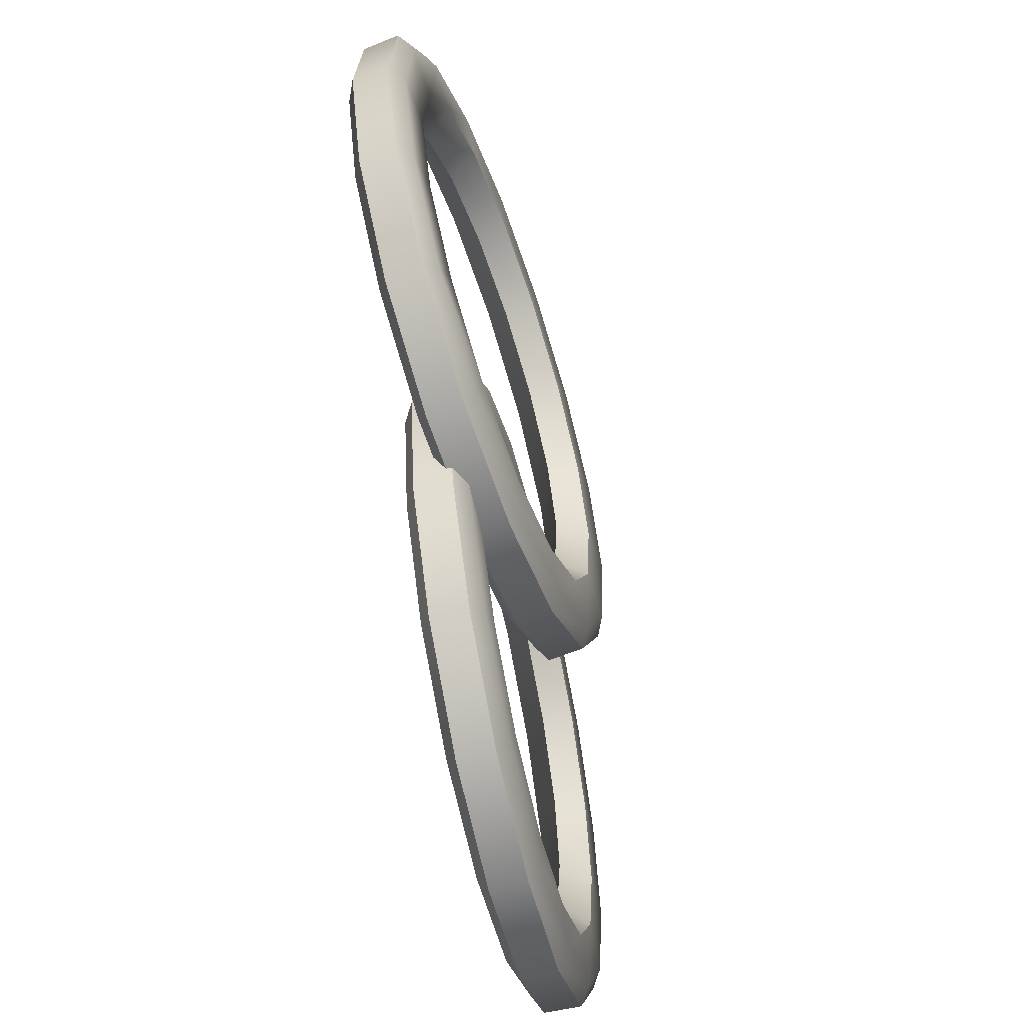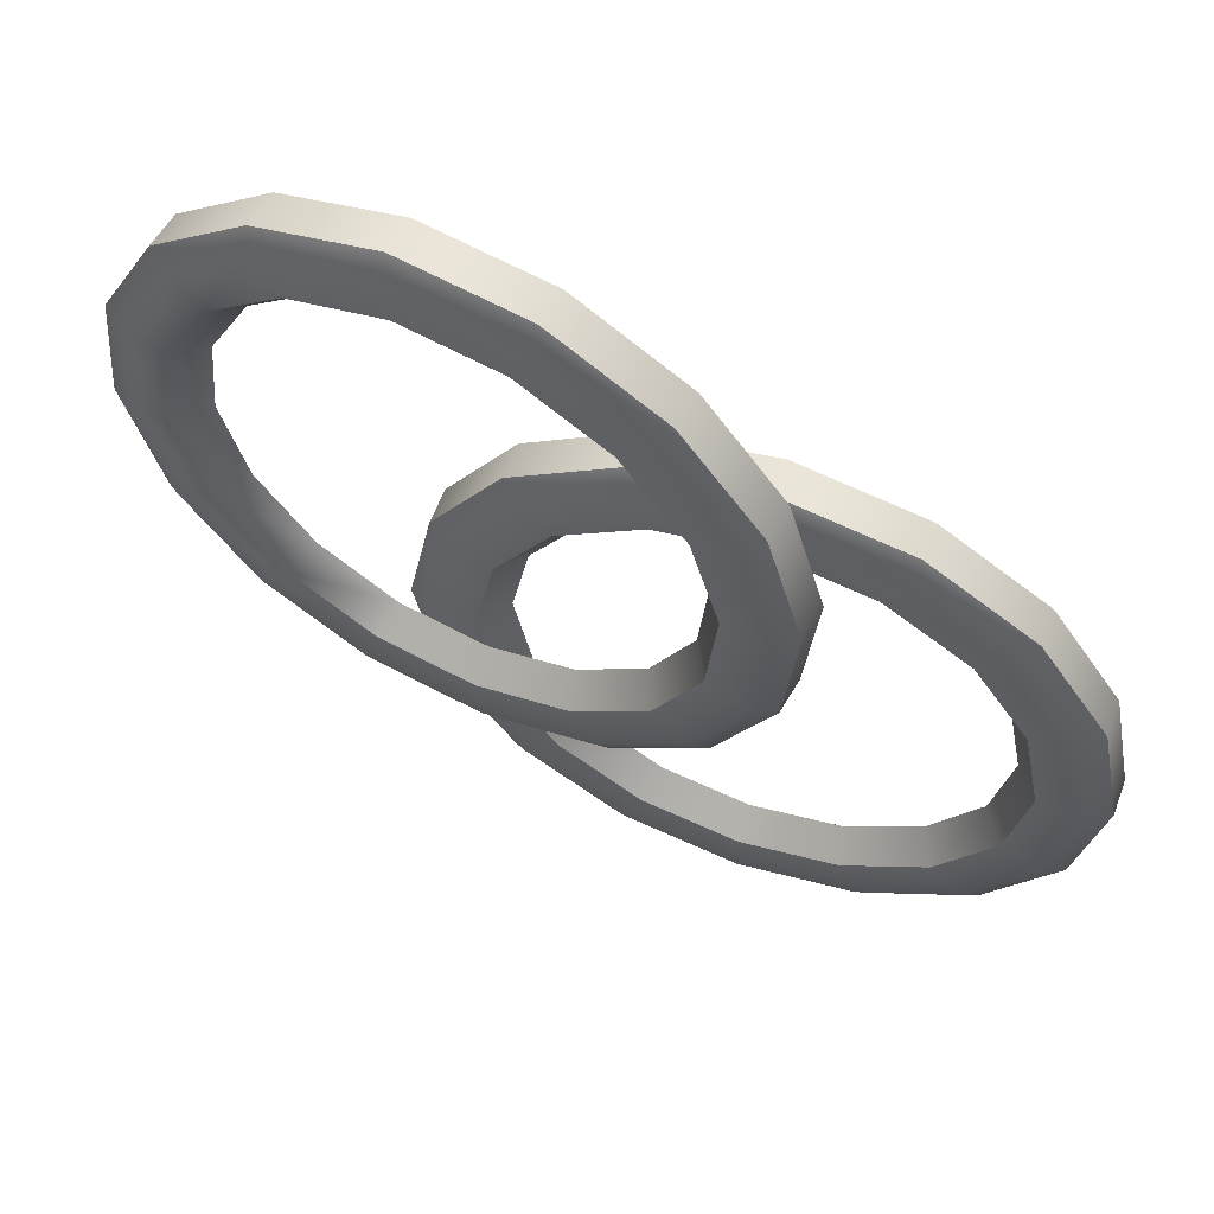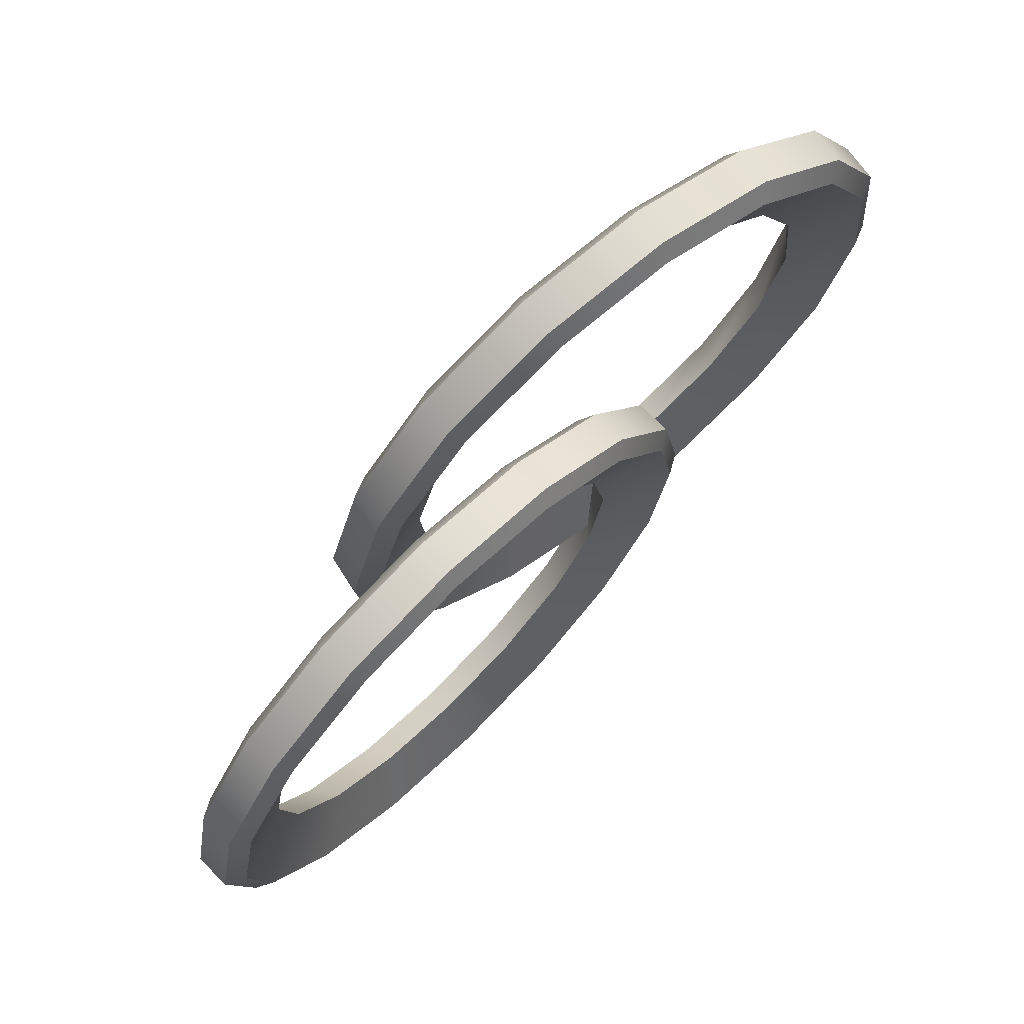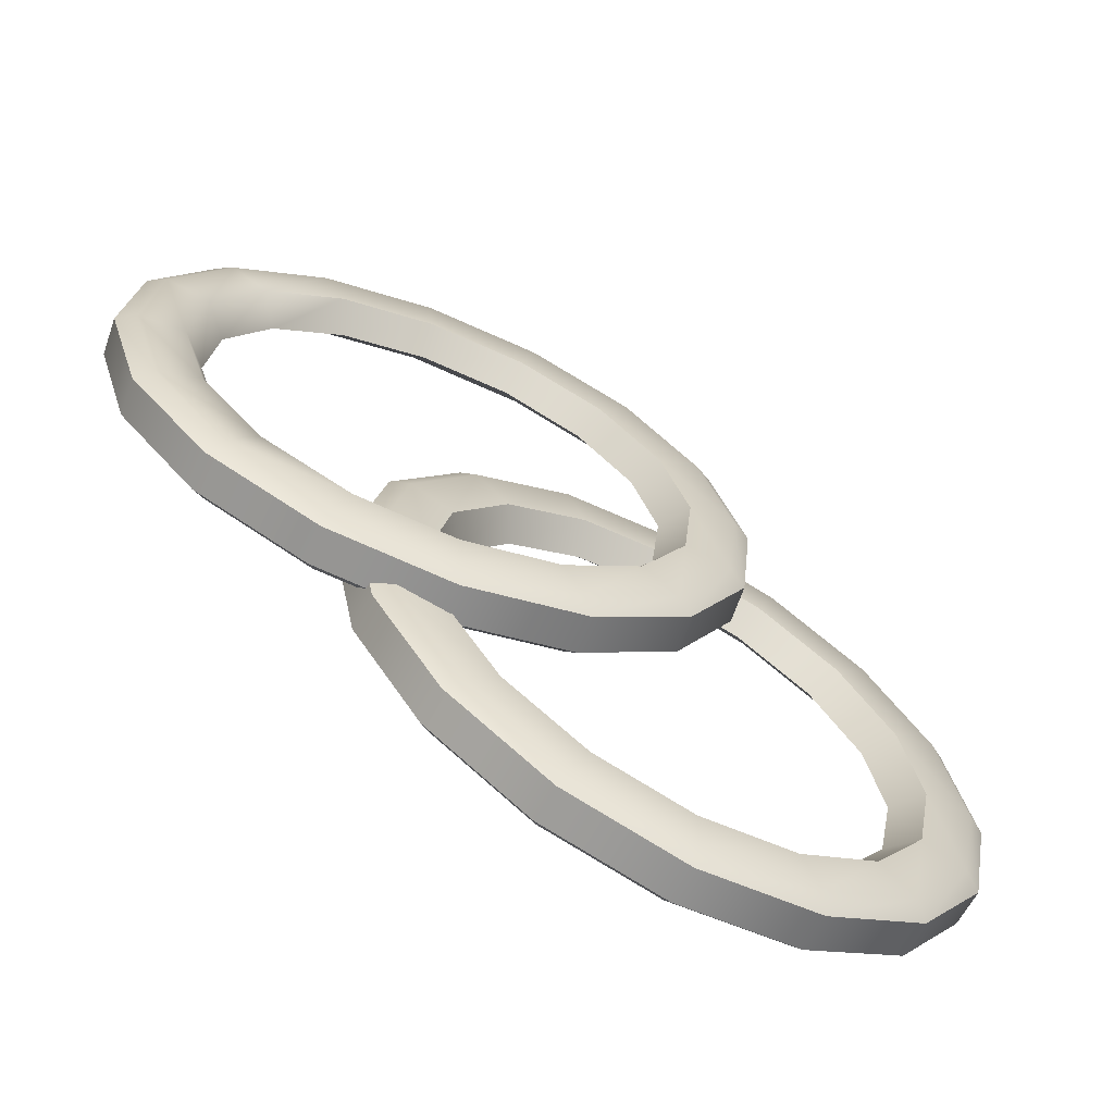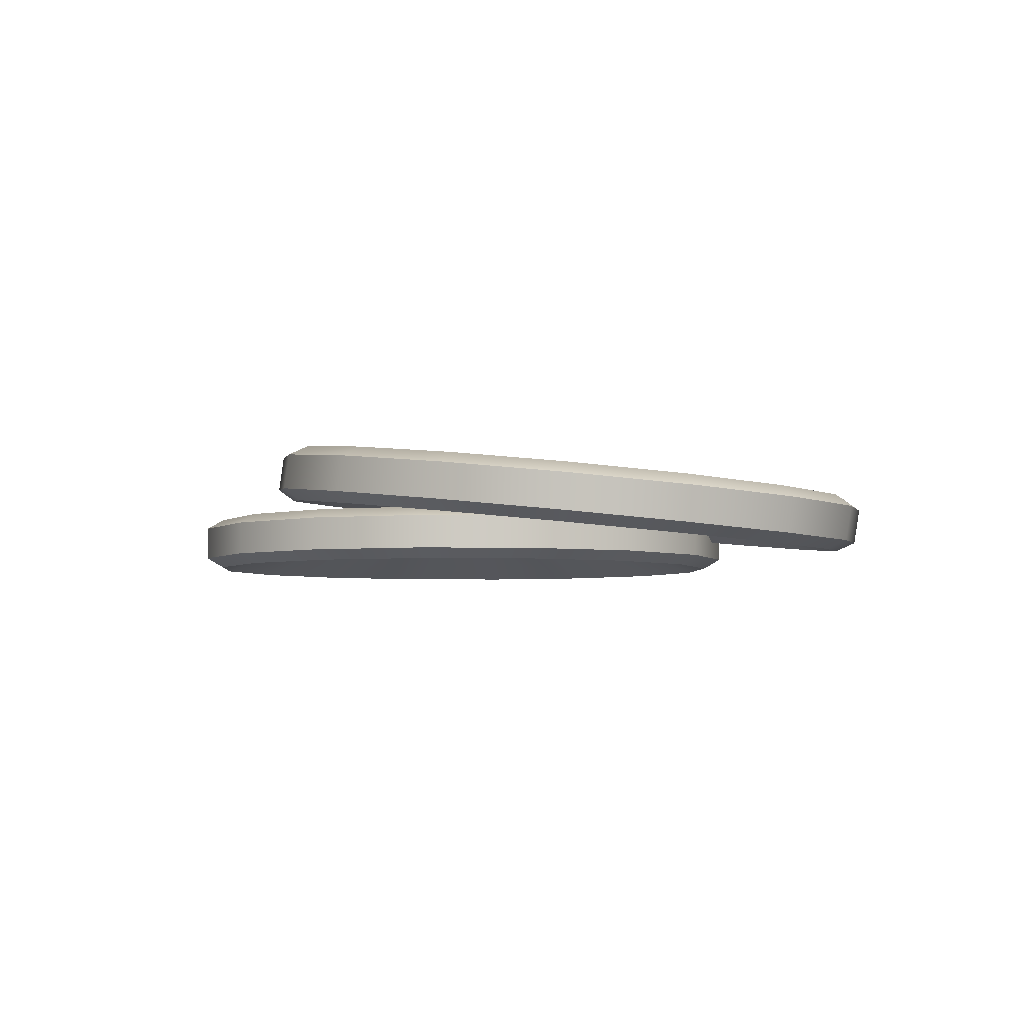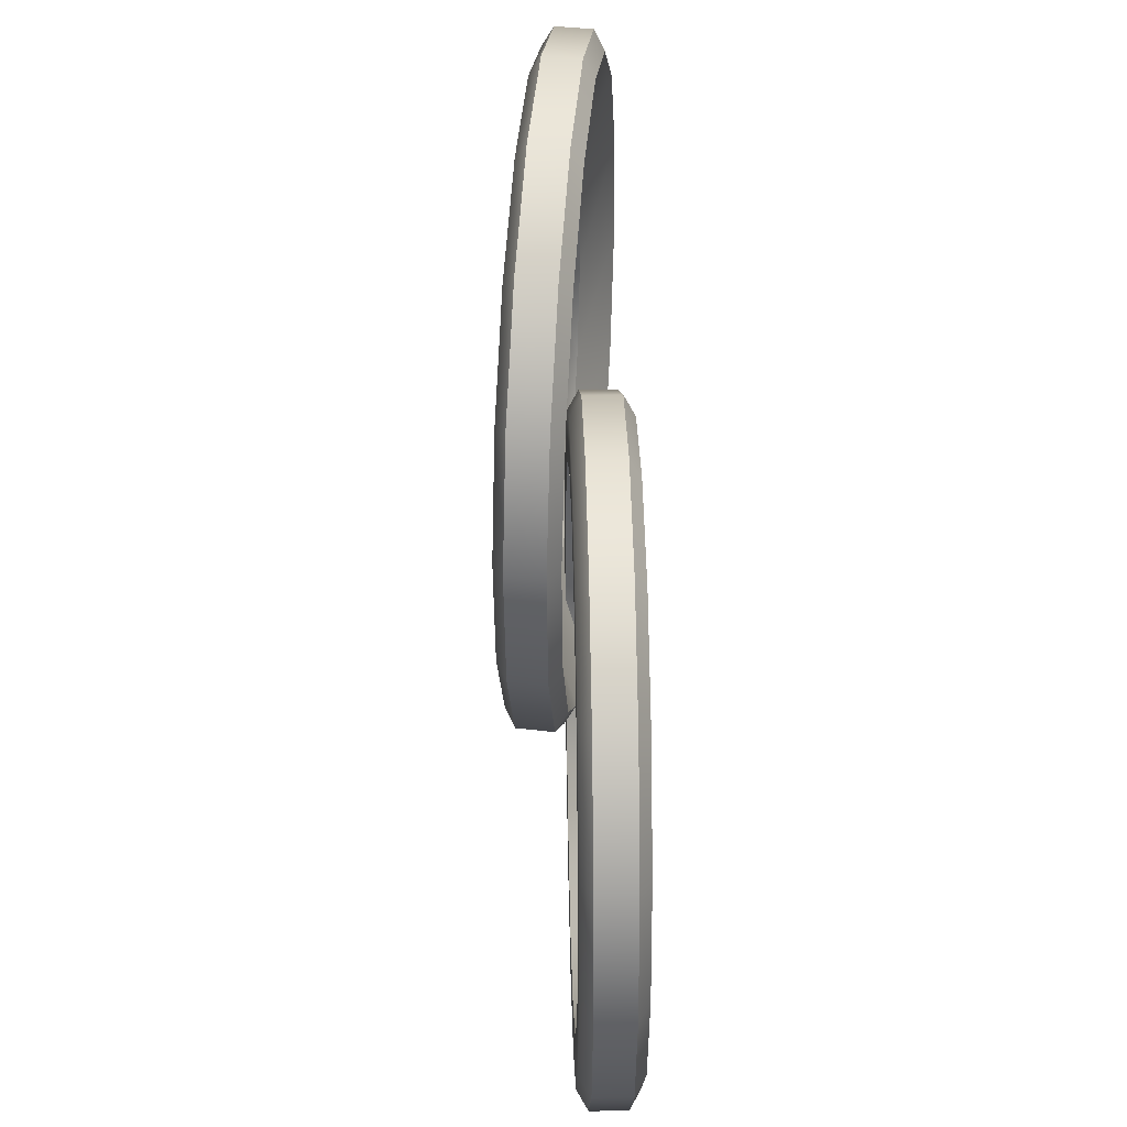
<metadata>
{"format":"obj","ext":"obj","renderer":"f3d","projection":"perspective","resolution":1024,"background":"white","views":[{"elev":-60.6,"azim":103.0,"up":"+Z"},{"elev":58.9,"azim":-159.6,"up":"+Z"},{"elev":71.7,"azim":-44.8,"up":"+Z"},{"elev":-66.0,"azim":151.2,"up":"+Z"},{"elev":-4.2,"azim":30.0,"up":"+Y"},{"elev":39.6,"azim":-91.1,"up":"+Z"}]}
</metadata>
<code>
o food_ingredient_onion_rings_Sphere.063
v -0.0224 0.02203 -0.3123
v -0.000738 0.01275 -0.3646
v 0.04872 0.02203 -0.2648
v 0.08874 0.01275 -0.3048
v 0.09624 0.02203 -0.1937
v 0.1485 0.01275 -0.2153
v 0.1129 0.02203 -0.1098
v 0.1695 0.01275 -0.1098
v 0.09624 0.02203 -0.02588
v 0.1485 0.01275 -0.004222
v 0.04872 0.02203 0.04524
v 0.08874 0.01275 0.08525
v -0.0224 0.02203 0.09276
v -0.000738 0.01275 0.145
v -0.1063 0.02203 0.1094
v -0.1063 0.01275 0.166
v -0.1902 0.02203 0.09276
v -0.2118 0.01275 0.145
v -0.2613 0.02203 0.04524
v -0.3013 0.01275 0.08525
v -0.3088 0.02203 -0.02588
v -0.3611 0.01275 -0.004223
v -0.1063 -0.01815 -0.3856
v -0.2118 -0.01815 -0.3646
v -0.3013 -0.01815 -0.3048
v -0.3255 0.02203 -0.1098
v -0.3821 0.01275 -0.1098
v -0.3611 -0.01815 -0.2153
v -0.3821 -0.01815 -0.1098
v -0.3611 -0.01815 -0.004223
v -0.3088 0.02203 -0.1937
v -0.3611 0.01275 -0.2153
v -0.3013 -0.01815 0.08525
v -0.2118 -0.01815 0.145
v -0.1063 -0.01815 0.166
v -0.2613 0.02203 -0.2648
v -0.3013 0.01275 -0.3048
v -0.000738 -0.01815 0.145
v 0.08874 -0.01815 0.08525
v 0.1485 -0.01815 -0.004222
v -0.1902 0.02203 -0.3123
v -0.2118 0.01275 -0.3646
v 0.1695 -0.01815 -0.1098
v 0.1485 -0.01815 -0.2153
v 0.08874 -0.01815 -0.3048
v -0.1063 0.02203 -0.329
v -0.1063 0.01275 -0.3856
v -0.000738 -0.01815 -0.3646
v -0.006952 0.02203 -0.3496
v 0.07725 0.02203 -0.2933
v 0.1335 0.02203 -0.2091
v 0.1533 0.02203 -0.1098
v 0.1335 0.02203 -0.01044
v 0.07725 0.02203 0.07377
v -0.006953 0.02203 0.13
v -0.1063 0.02203 0.1498
v -0.2056 0.02203 0.13
v -0.2898 0.02203 0.07377
v -0.3461 0.02203 -0.01044
v -0.3658 0.02203 -0.1098
v -0.006952 -0.02738 -0.3496
v -0.1063 -0.02738 -0.3693
v -0.2056 -0.02738 -0.3496
v -0.2898 -0.02738 -0.2933
v -0.3461 -0.02738 -0.2091
v -0.3461 0.02203 -0.2091
v -0.3461 -0.02738 -0.01044
v -0.2898 -0.02738 0.07377
v -0.2056 -0.02738 0.13
v -0.1063 -0.02738 0.1498
v -0.006953 -0.02738 0.13
v -0.3658 -0.02738 -0.1098
v -0.2898 0.02203 -0.2933
v 0.1335 -0.02738 -0.01044
v 0.1533 -0.02738 -0.1098
v 0.1335 -0.02738 -0.2091
v 0.07725 -0.02738 -0.2933
v 0.07725 -0.02738 0.07377
v -0.2056 0.02203 -0.3496
v -0.1063 0.02203 -0.3693
v 0.0345 -0.0027 -0.2505
v 0.07766 -0.0027 -0.186
v 0.09281 -0.0027 -0.1098
v 0.07766 -0.0027 -0.03358
v 0.0345 -0.0027 0.03102
v -0.03009 -0.0027 0.07417
v -0.1063 -0.0027 0.08933
v -0.1825 -0.0027 0.07417
v -0.2471 -0.0027 0.03102
v -0.2902 -0.0027 -0.03358
v -0.3054 -0.0027 -0.1098
v -0.2902 -0.0027 -0.186
v -0.2471 -0.0027 -0.2505
v -0.1825 -0.0027 -0.2937
v -0.1063 -0.0027 -0.3089
v -0.03009 -0.0027 -0.2937
v 0.1867 0.04466 -0.1401
v 0.2016 0.03369 -0.1942
v 0.2614 0.03664 -0.09961
v 0.2955 0.02361 -0.1433
v 0.315 0.03088 -0.03336
v 0.363 0.01636 -0.05992
v 0.3394 0.02826 0.04854
v 0.3937 0.01306 0.04313
v 0.3309 0.02917 0.1336
v 0.383 0.01421 0.1502
v 0.2908 0.03348 0.209
v 0.3325 0.01963 0.245
v 0.2251 0.04053 0.2631
v 0.2499 0.0285 0.313
v 0.144 0.04925 0.2877
v 0.1478 0.03947 0.344
v 0.05963 0.05831 0.2791
v 0.04166 0.05087 0.3332
v -0.01503 0.06633 0.2386
v -0.05227 0.06096 0.2823
v -0.06865 0.07208 0.1724
v -0.1197 0.06821 0.1989
v 0.09027 0.01448 -0.205
v -0.01185 0.02545 -0.174
v -0.09445 0.03432 -0.106
v -0.09306 0.07471 0.09048
v -0.1504 0.0715 0.0959
v -0.1449 0.03974 -0.01117
v -0.1556 0.04089 0.0959
v -0.1249 0.03759 0.1989
v -0.08456 0.07379 0.005386
v -0.1397 0.07035 -0.01117
v -0.05747 0.03035 0.2823
v 0.03647 0.02026 0.3332
v 0.1426 0.00886 0.344
v -0.04442 0.06948 -0.06995
v -0.08925 0.06493 -0.106
v 0.2447 -0.002109 0.313
v 0.3273 -0.01098 0.245
v 0.3778 -0.0164 0.1502
v 0.02122 0.06243 -0.1241
v -0.006655 0.05606 -0.174
v 0.3885 -0.01755 0.04313
v 0.3578 -0.01425 -0.05992
v 0.2903 -0.007008 -0.1433
v 0.1024 0.05371 -0.1487
v 0.09547 0.04509 -0.205
v 0.1964 0.003081 -0.1942
v 0.1984 0.0434 -0.1787
v 0.2868 0.0339 -0.1307
v 0.3503 0.02709 -0.0523
v 0.3792 0.02398 0.04468
v 0.3691 0.02506 0.1454
v 0.3216 0.03017 0.2346
v 0.2439 0.03852 0.2987
v 0.1478 0.04884 0.3279
v 0.04793 0.05956 0.3177
v -0.04047 0.06906 0.2698
v -0.104 0.07588 0.1913
v -0.1329 0.07898 0.09434
v 0.1901 -0.005612 -0.1787
v 0.09025 0.005113 -0.1889
v -0.005859 0.01544 -0.1597
v -0.08359 0.02379 -0.09562
v -0.1311 0.02889 -0.006418
v -0.1228 0.0779 -0.006418
v -0.1123 0.02687 0.1913
v -0.04879 0.02005 0.2698
v 0.03961 0.01055 0.3177
v 0.1395 -0.000173 0.3279
v 0.2356 -0.0105 0.2987
v -0.1412 0.02997 0.09434
v -0.07527 0.0728 -0.09562
v 0.3608 -0.02395 0.1454
v 0.3709 -0.02503 0.04468
v 0.342 -0.02193 -0.0523
v 0.2785 -0.01511 -0.1307
v 0.3133 -0.01885 0.2346
v 0.002459 0.06445 -0.1597
v 0.09857 0.05412 -0.1889
v 0.2445 0.01349 -0.08409
v 0.2932 0.008262 -0.02393
v 0.3154 0.00588 0.05047
v 0.3077 0.00671 0.1278
v 0.2712 0.01063 0.1962
v 0.2116 0.01703 0.2453
v 0.1379 0.02495 0.2677
v 0.0613 0.03318 0.2599
v -0.006511 0.04046 0.2231
v -0.05521 0.04569 0.163
v -0.07738 0.04807 0.08856
v -0.06966 0.04724 0.01127
v -0.03321 0.04333 -0.05715
v 0.02642 0.03692 -0.1063
v 0.1001 0.029 -0.1287
v 0.1767 0.02077 -0.1209
f 82 83 7 5
f 18 34 35 16
f 27 29 30 22
f 12 14 38 39
f 10 12 39 40
f 32 28 29 27
f 47 23 24 42
f 2 48 23 47
f 4 6 44 45
f 16 35 38 14
f 8 43 44 6
f 32 37 25 28
f 10 40 43 8
f 18 20 33 34
f 20 22 30 33
f 4 45 48 2
f 42 24 25 37
f 4 2 49 50
f 50 51 6 4
f 8 6 51 52
f 10 8 52 53
f 53 54 12 10
f 54 55 14 12
f 16 14 55 56
f 18 16 56 57
f 57 58 20 18
f 58 59 22 20
f 27 22 59 60
f 61 62 23 48
f 62 63 24 23
f 28 25 64 65
f 32 27 60 66
f 33 30 67 68
f 34 33 68 69
f 70 71 38 35
f 72 67 30 29
f 65 72 29 28
f 63 64 25 24
f 66 73 37 32
f 74 75 43 40
f 75 76 44 43
f 45 44 76 77
f 40 39 78 74
f 39 38 71 78
f 69 70 35 34
f 42 37 73 79
f 77 61 48 45
f 47 42 79 80
f 2 47 80 49
f 81 82 5 3
f 1 3 50 49
f 3 5 51 50
f 5 7 52 51
f 7 9 53 52
f 9 11 54 53
f 11 13 55 54
f 13 15 56 55
f 15 17 57 56
f 17 19 58 57
f 19 21 59 58
f 21 26 60 59
f 62 95 94 63
f 64 93 92 65
f 67 90 89 68
f 26 31 66 60
f 68 89 88 69
f 70 87 86 71
f 72 91 90 67
f 65 92 91 72
f 63 94 93 64
f 74 84 83 75
f 31 36 73 66
f 75 83 82 76
f 76 82 81 77
f 78 85 84 74
f 71 86 85 78
f 69 88 87 70
f 77 81 96 61
f 36 41 79 73
f 157 192 191 158
f 41 46 80 79
f 46 1 49 80
f 83 84 9 7
f 84 85 11 9
f 85 86 13 11
f 86 87 15 13
f 87 88 17 15
f 88 89 19 17
f 89 90 21 19
f 90 91 26 21
f 91 92 31 26
f 92 93 36 31
f 93 94 41 36
f 94 95 46 41
f 95 96 1 46
f 96 81 3 1
f 178 179 103 101
f 114 130 131 112
f 123 125 126 118
f 108 110 134 135
f 106 108 135 136
f 128 124 125 123
f 143 119 120 138
f 98 144 119 143
f 100 102 140 141
f 112 131 134 110
f 104 139 140 102
f 128 133 121 124
f 106 136 139 104
f 114 116 129 130
f 116 118 126 129
f 100 141 144 98
f 138 120 121 133
f 100 98 145 146
f 146 147 102 100
f 104 102 147 148
f 106 104 148 149
f 149 150 108 106
f 150 151 110 108
f 112 110 151 152
f 114 112 152 153
f 153 154 116 114
f 154 155 118 116
f 123 118 155 156
f 157 158 119 144
f 158 159 120 119
f 124 121 160 161
f 128 123 156 162
f 129 126 163 164
f 130 129 164 165
f 166 167 134 131
f 168 163 126 125
f 161 168 125 124
f 159 160 121 120
f 162 169 133 128
f 170 171 139 136
f 171 172 140 139
f 141 140 172 173
f 136 135 174 170
f 135 134 167 174
f 165 166 131 130
f 138 133 169 175
f 173 157 144 141
f 143 138 175 176
f 98 143 176 145
f 177 178 101 99
f 97 99 146 145
f 99 101 147 146
f 101 103 148 147
f 103 105 149 148
f 105 107 150 149
f 107 109 151 150
f 109 111 152 151
f 111 113 153 152
f 113 115 154 153
f 115 117 155 154
f 117 122 156 155
f 158 191 190 159
f 160 189 188 161
f 163 186 185 164
f 122 127 162 156
f 164 185 184 165
f 166 183 182 167
f 168 187 186 163
f 161 188 187 168
f 159 190 189 160
f 170 180 179 171
f 127 132 169 162
f 171 179 178 172
f 172 178 177 173
f 174 181 180 170
f 167 182 181 174
f 165 184 183 166
f 173 177 192 157
f 132 137 175 169
f 137 142 176 175
f 142 97 145 176
f 179 180 105 103
f 180 181 107 105
f 181 182 109 107
f 182 183 111 109
f 183 184 113 111
f 184 185 115 113
f 185 186 117 115
f 186 187 122 117
f 187 188 127 122
f 188 189 132 127
f 189 190 137 132
f 190 191 142 137
f 191 192 97 142
f 192 177 99 97
f 61 96 95 62

</code>
